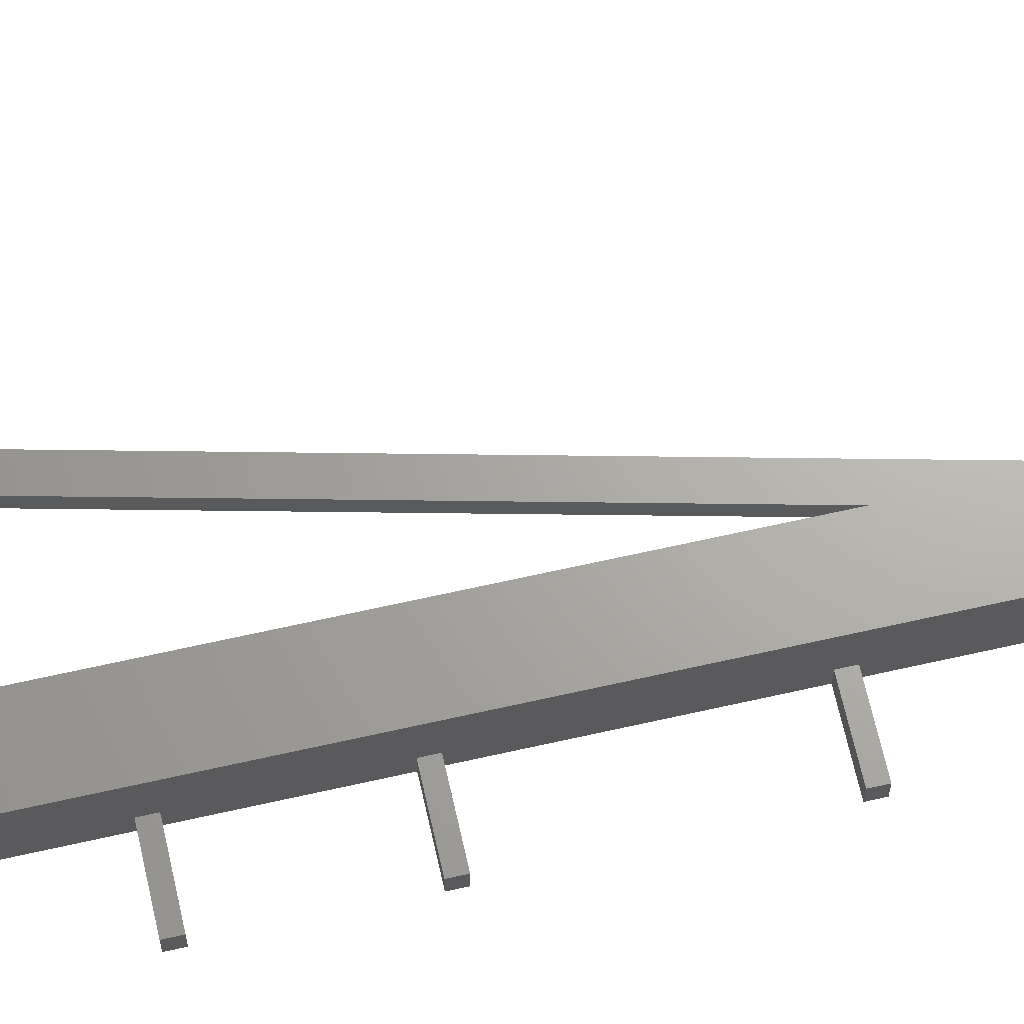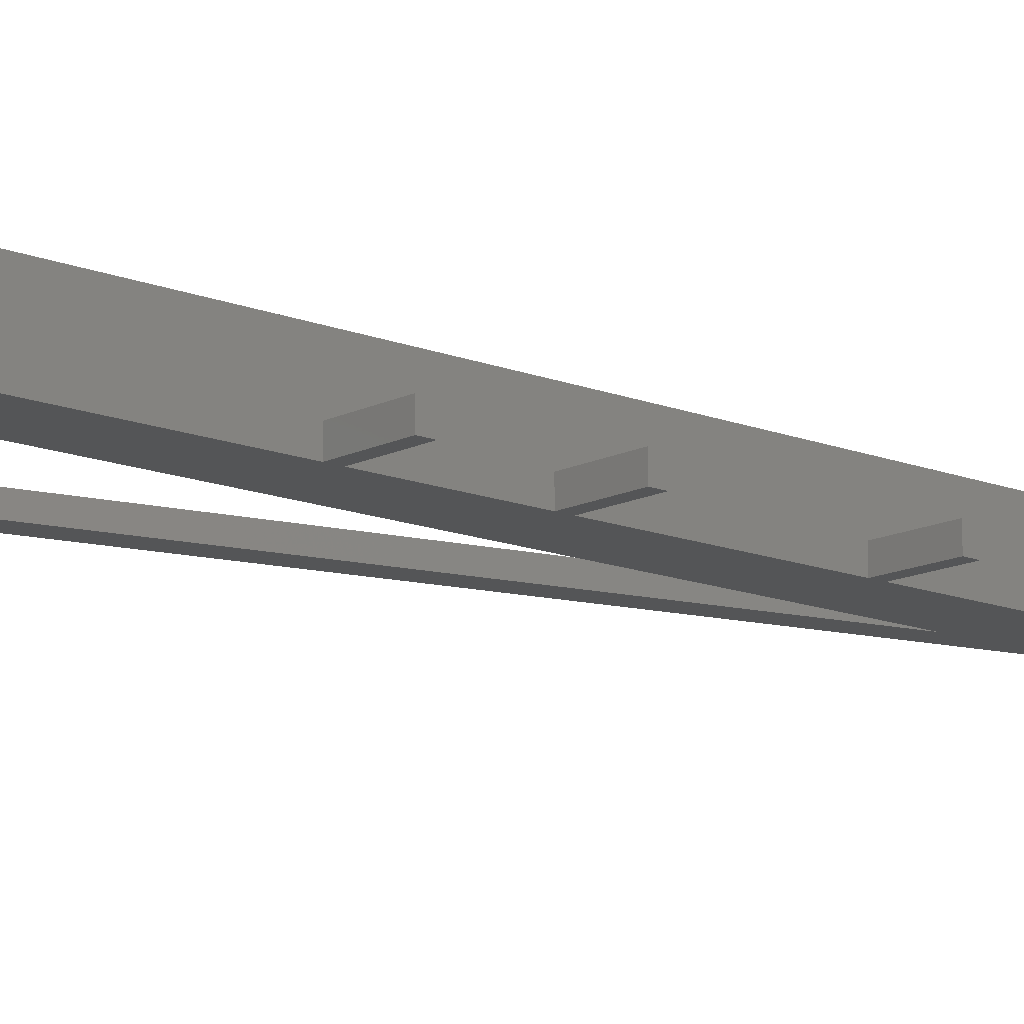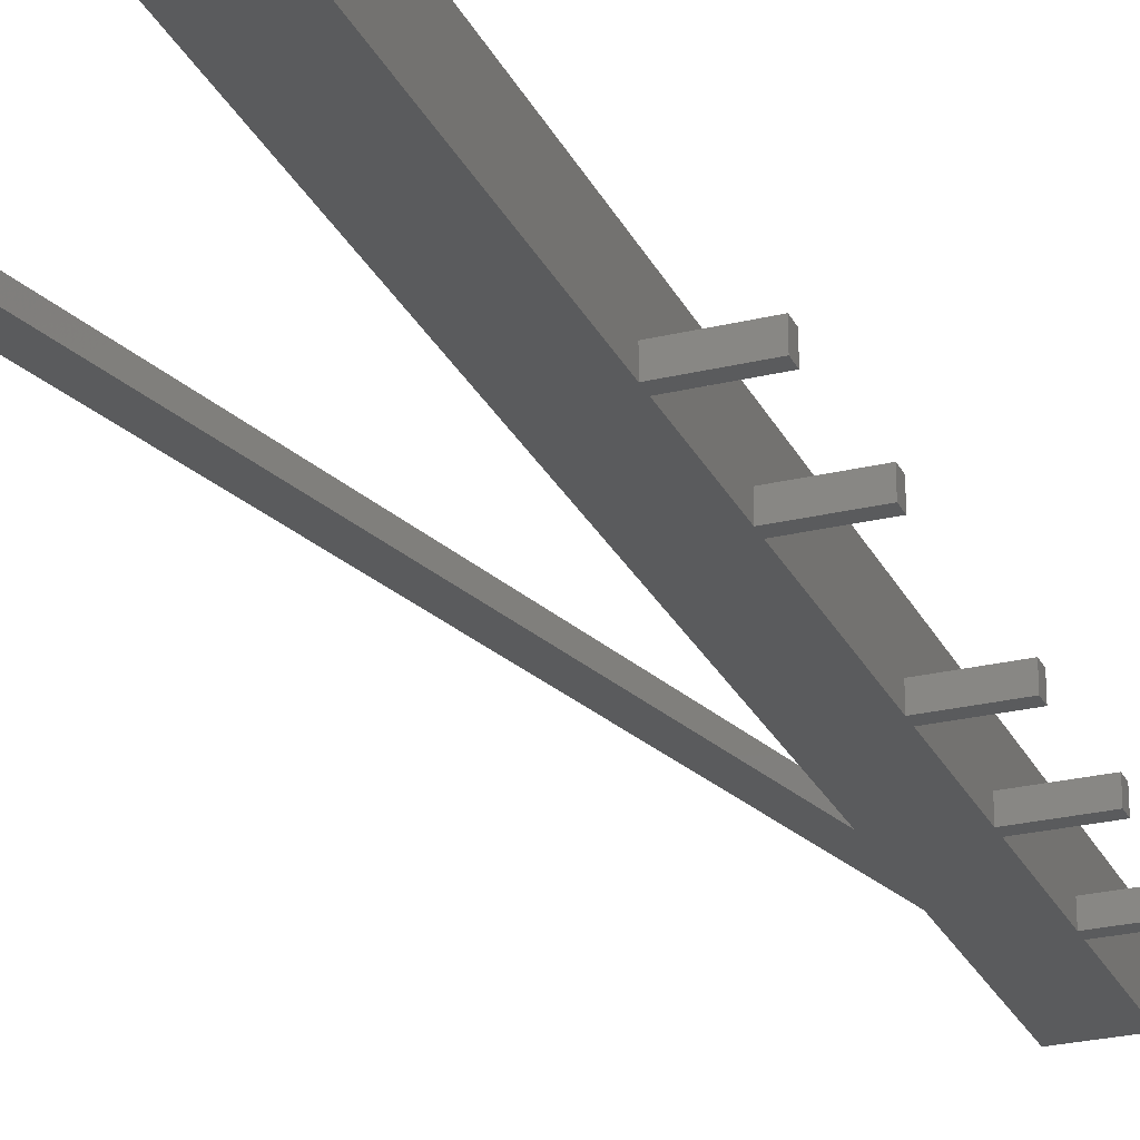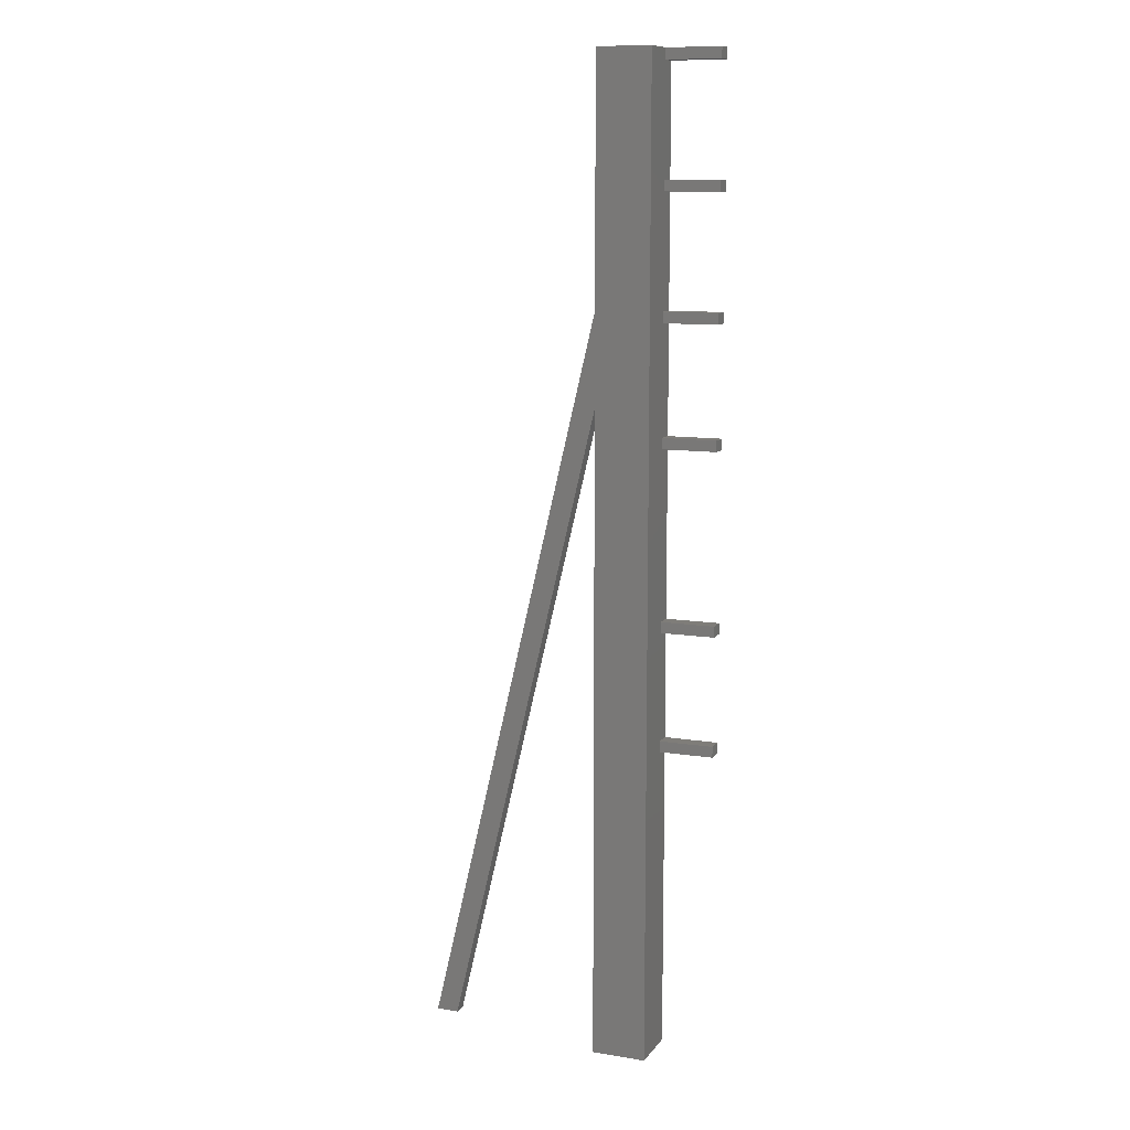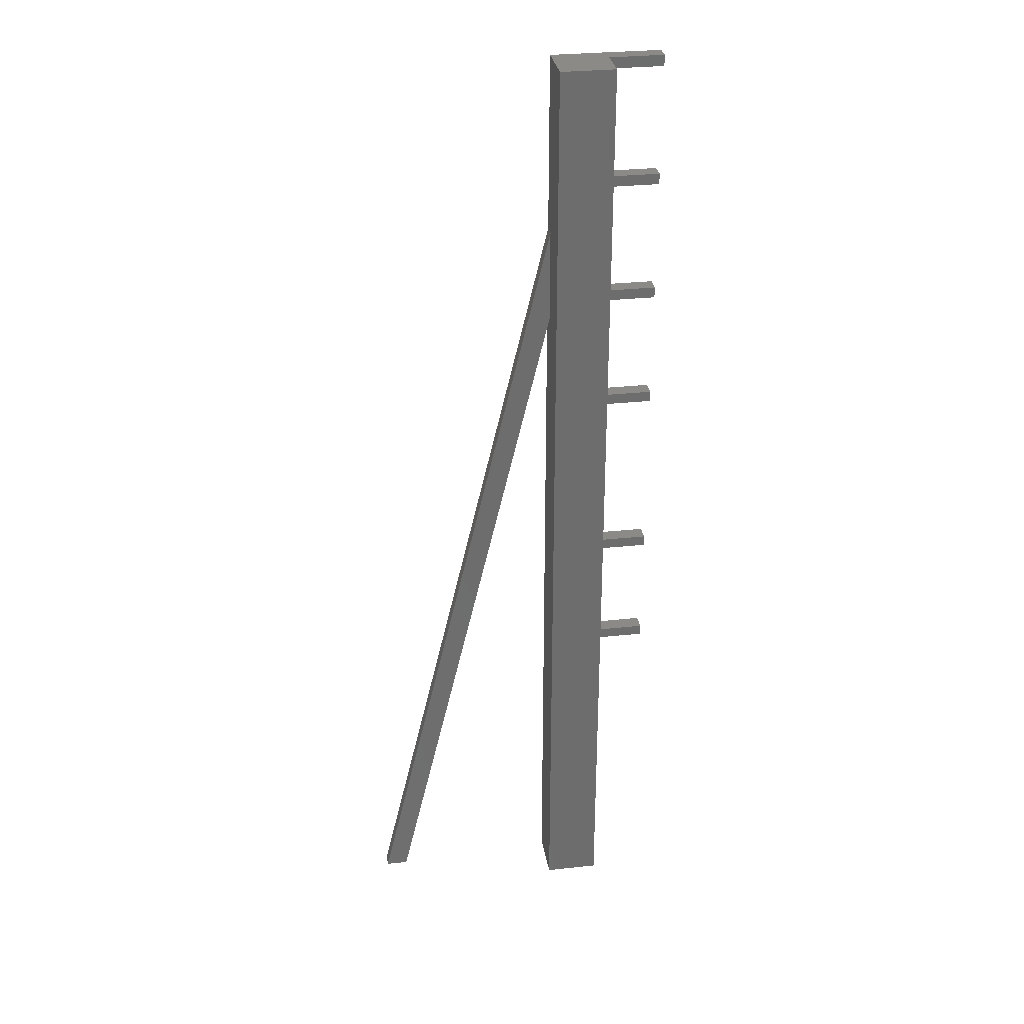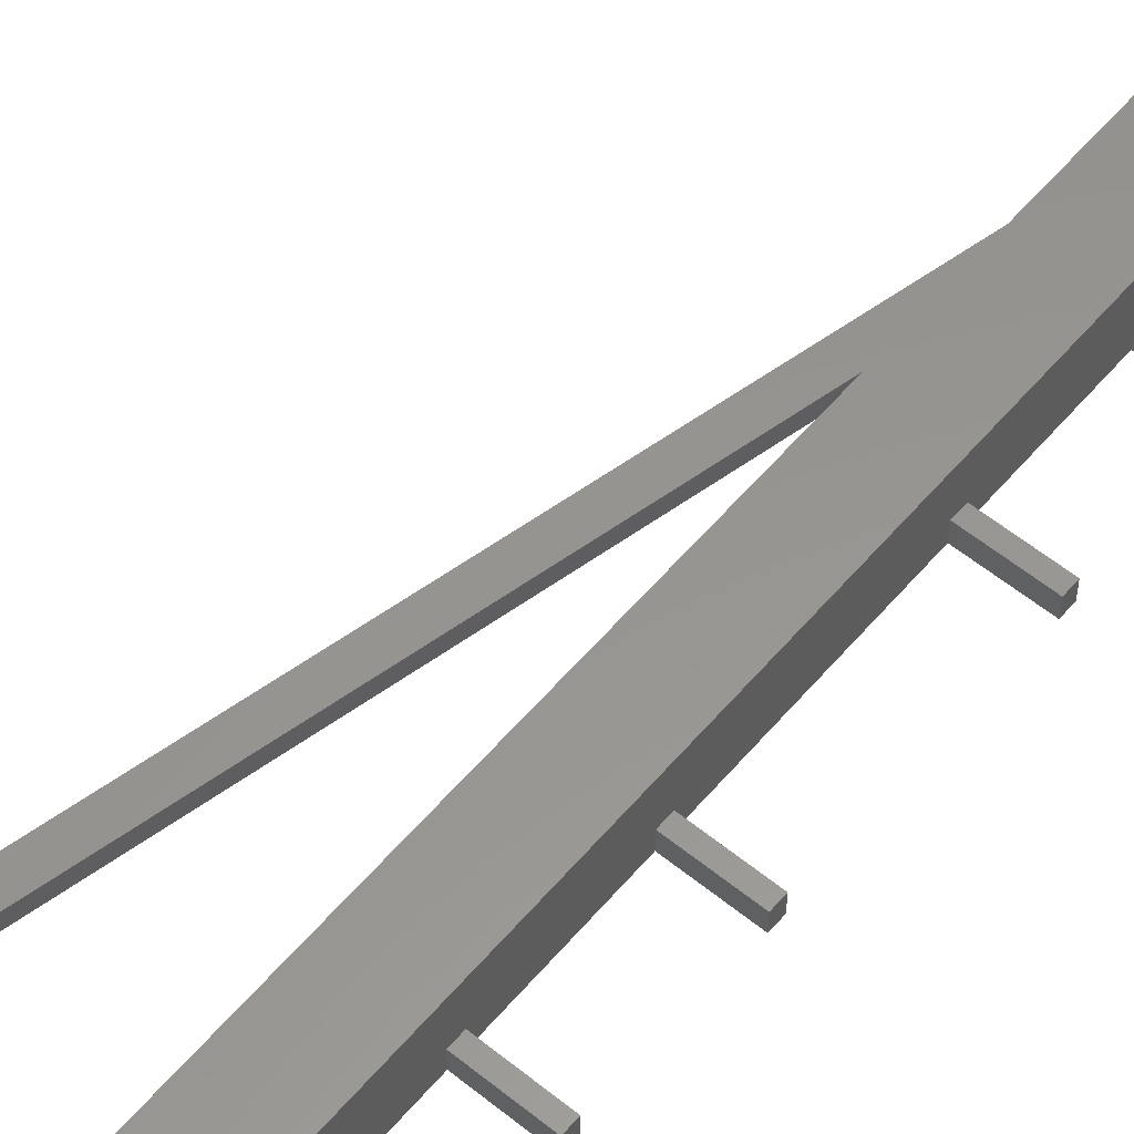
<metadata>
{"format":"stl","ext":"stl","renderer":"f3d","projection":"perspective","resolution":1024,"background":"white","views":[{"elev":66.9,"azim":-102.7,"up":"+Y"},{"elev":-13.7,"azim":-131.7,"up":"+Y"},{"elev":-25.8,"azim":-158.9,"up":"+Y"},{"elev":10.8,"azim":-158.1,"up":"+Z"},{"elev":30.7,"azim":171.2,"up":"+Z"},{"elev":57.6,"azim":-140.0,"up":"+Y"}]}
</metadata>
<code>
# stl→obj: 63 verts, 124 faces
v -160.8 -196.5 208.3
v -160.8 -196.5 207.9
v -162.8 -196.5 208.3
v -162.8 -196.5 207.9
v -160.8 -197.1 207.9
v -162.8 -197.1 207.9
v -162.8 -197.1 208.3
v -160.8 -197.1 208.3
v -160.8 -196.5 212.7
v -162.8 -196.5 212.7
v -160.8 -197.1 212.7
v -162.8 -197.1 212.7
v -162.8 -197.1 212.3
v -162.8 -196.5 212.3
v -160.8 -197.1 212.3
v -160.8 -196.5 212.3
v -160.8 -195.1 196.6
v -160.8 -197.1 196.6
v -160.8 -195.1 232.6
v -160.8 -196.5 218.9
v -160.8 -196.5 219.3
v -160.8 -197.1 218.9
v -160.8 -196.5 223.3
v -160.8 -197.1 219.3
v -160.8 -197.1 223.3
v -160.8 -196.5 223.7
v -160.8 -196.5 227.8
v -160.8 -196.5 228.2
v -160.8 -197.1 223.7
v -160.8 -197.1 227.8
v -160.8 -196.5 232.2
v -160.8 -197.1 228.2
v -160.8 -197.1 232.2
v -160.8 -196.5 232.6
v -160.8 -197.1 232.6
v -162.8 -196.5 219.3
v -162.8 -197.1 219.3
v -162.8 -197.1 218.9
v -162.8 -196.5 218.9
v -162.8 -196.5 223.7
v -162.8 -196.5 223.3
v -162.8 -197.1 223.3
v -162.8 -197.1 223.7
v -162.8 -197.1 227.8
v -162.8 -197.1 228.2
v -162.8 -196.5 227.8
v -162.8 -196.5 228.2
v -162.8 -197.1 232.2
v -162.8 -197.1 232.6
v -162.8 -196.5 232.2
v -162.8 -196.5 232.6
v -151.8 -197.1 196.6
v -152.6 -197.1 196.6
v -151.8 -196.6 196.6
v -152.6 -196.6 196.6
v -158.8 -197.1 226.1
v -158.8 -196.6 226.1
v -158.8 -197.1 222.6
v -158.8 -196.6 222.6
v -158.8 -195.1 232.6
v -158.8 -197.1 232.6
v -158.8 -195.1 196.6
v -158.8 -197.1 196.6
f 1 2 3
f 3 2 4
f 5 6 2
f 2 6 4
f 6 7 4
f 4 7 3
f 1 3 8
f 8 3 7
f 9 10 11
f 11 10 12
f 13 12 14
f 14 12 10
f 15 13 16
f 16 13 14
f 9 16 10
f 10 16 14
f 8 16 1
f 1 16 17
f 1 17 2
f 2 17 18
f 2 18 5
f 8 15 16
f 16 9 17
f 17 9 19
f 19 9 20
f 19 20 21
f 9 11 20
f 20 11 22
f 19 21 23
f 23 21 24
f 23 24 25
f 23 26 19
f 19 26 27
f 19 27 28
f 26 29 27
f 27 29 30
f 19 28 31
f 31 28 32
f 31 32 33
f 31 34 19
f 19 34 35
f 35 34 35
f 21 36 24
f 24 36 37
f 38 37 39
f 39 37 36
f 22 38 20
f 20 38 39
f 21 20 36
f 36 20 39
f 26 23 40
f 40 23 41
f 25 42 23
f 23 42 41
f 42 43 41
f 41 43 40
f 26 40 29
f 29 40 43
f 44 45 46
f 46 45 47
f 28 47 32
f 32 47 45
f 30 44 27
f 27 44 46
f 28 27 47
f 47 27 46
f 48 49 50
f 50 49 51
f 34 51 35
f 35 51 49
f 33 48 31
f 31 48 50
f 34 31 51
f 51 31 50
f 52 53 54
f 54 53 55
f 56 52 57
f 57 52 54
f 53 58 55
f 55 58 59
f 59 57 55
f 55 57 54
f 60 19 61
f 61 19 35
f 62 17 60
f 60 17 19
f 58 63 59
f 59 63 62
f 59 62 60
f 59 60 57
f 57 60 61
f 57 61 56
f 18 63 5
f 5 63 8
f 5 8 7
f 63 58 8
f 8 58 15
f 15 58 11
f 15 11 12
f 53 52 58
f 58 52 56
f 58 56 29
f 29 56 30
f 30 56 32
f 30 32 45
f 56 61 32
f 32 61 33
f 33 61 35
f 33 35 49
f 61 35 35
f 49 48 33
f 45 44 30
f 58 29 25
f 25 29 43
f 25 43 42
f 25 24 58
f 58 24 22
f 58 22 11
f 24 37 22
f 22 37 38
f 12 13 15
f 7 6 5
f 17 62 18
f 18 62 63

</code>
